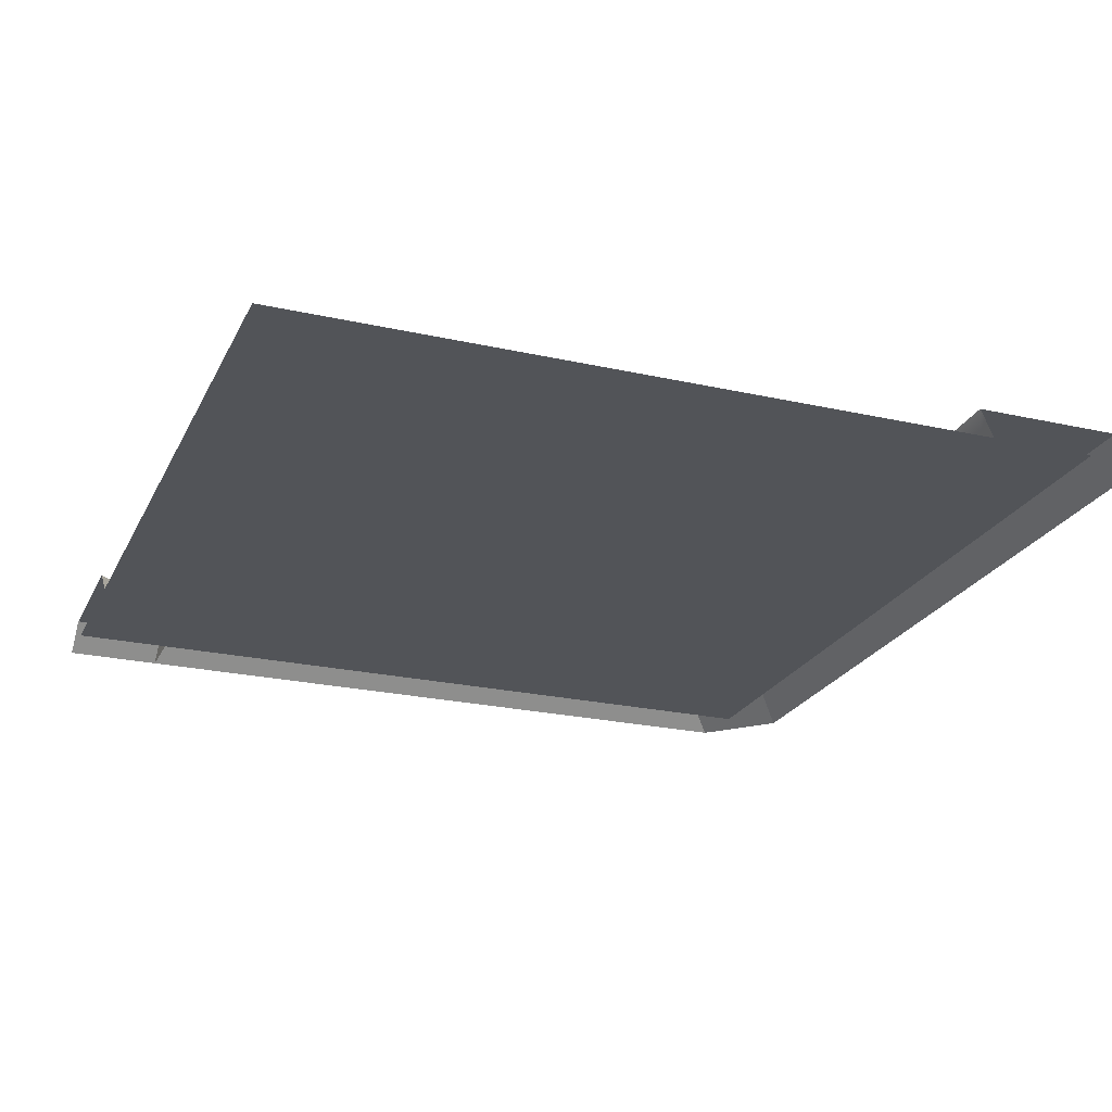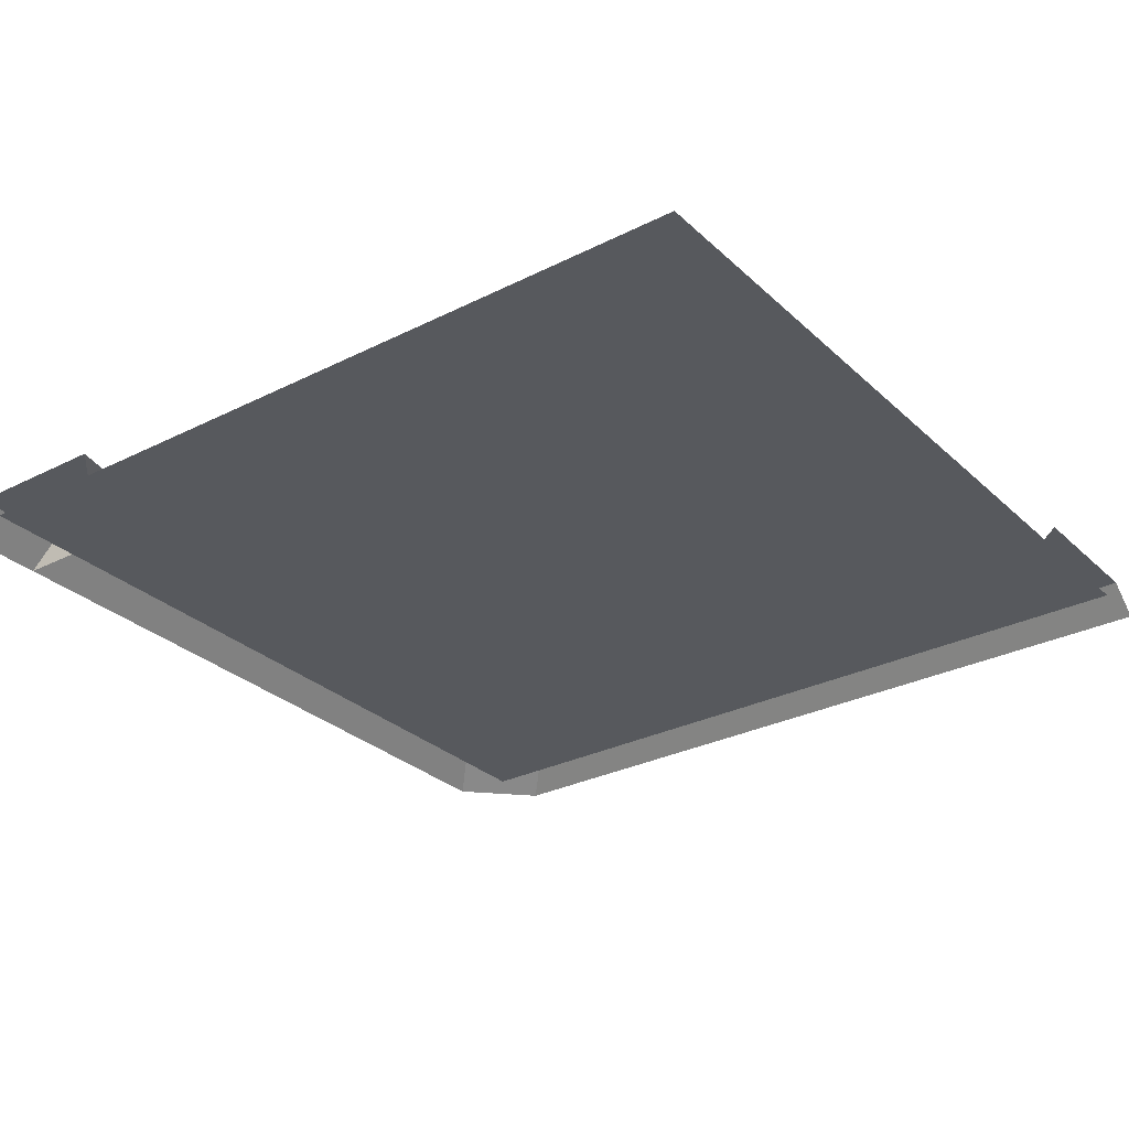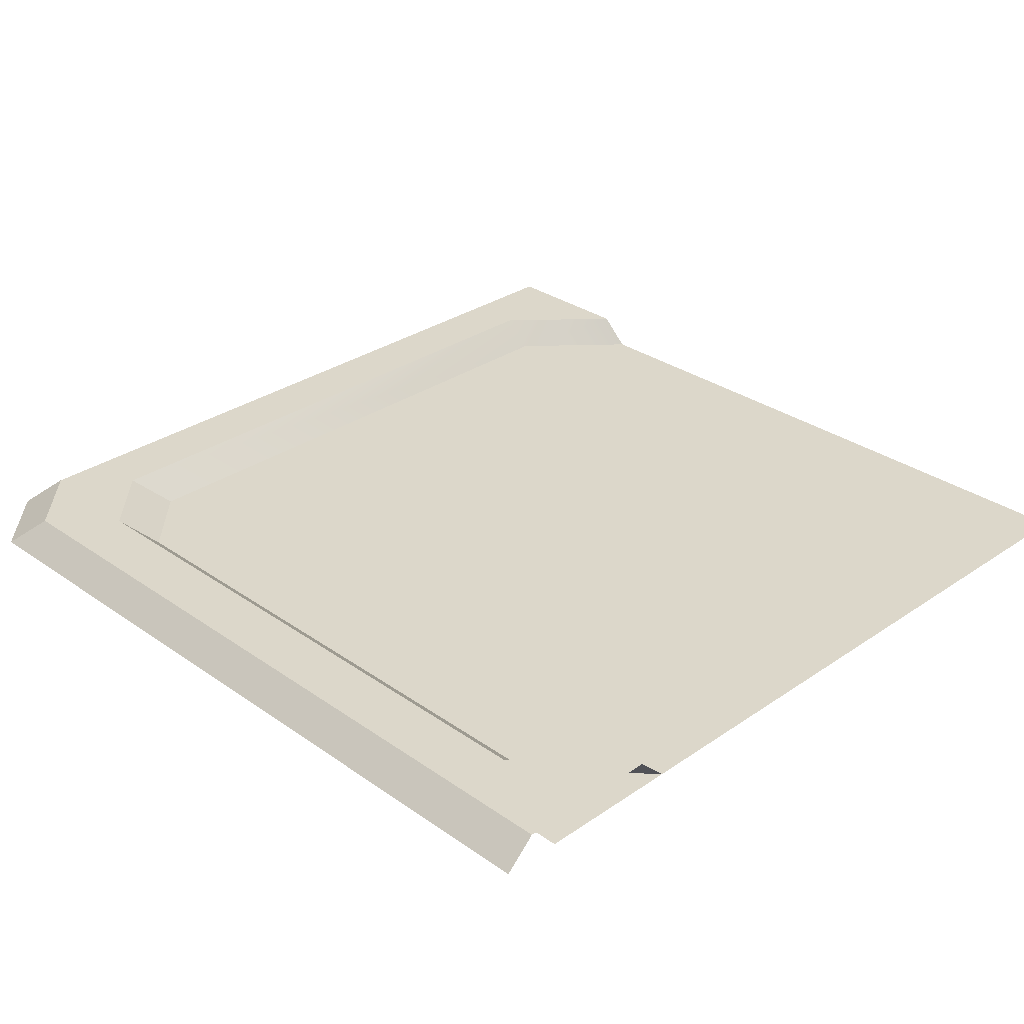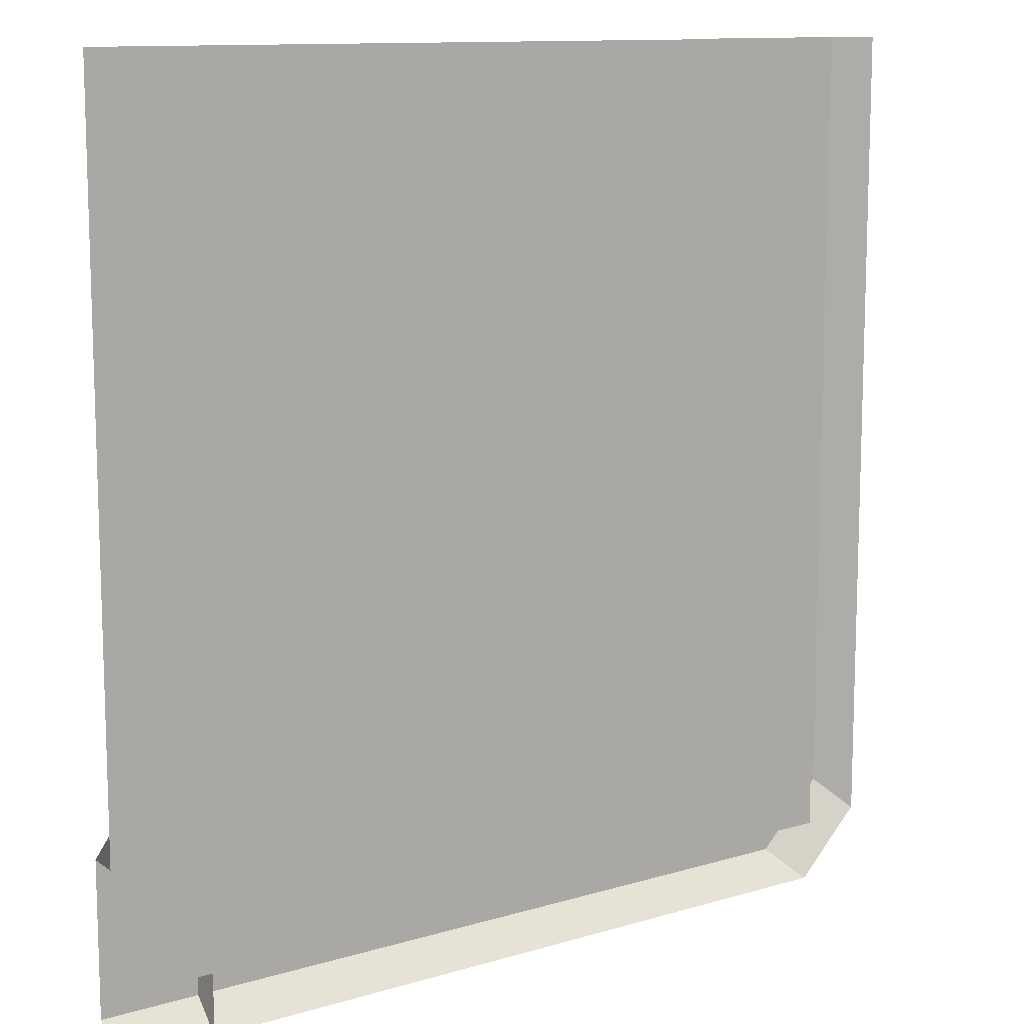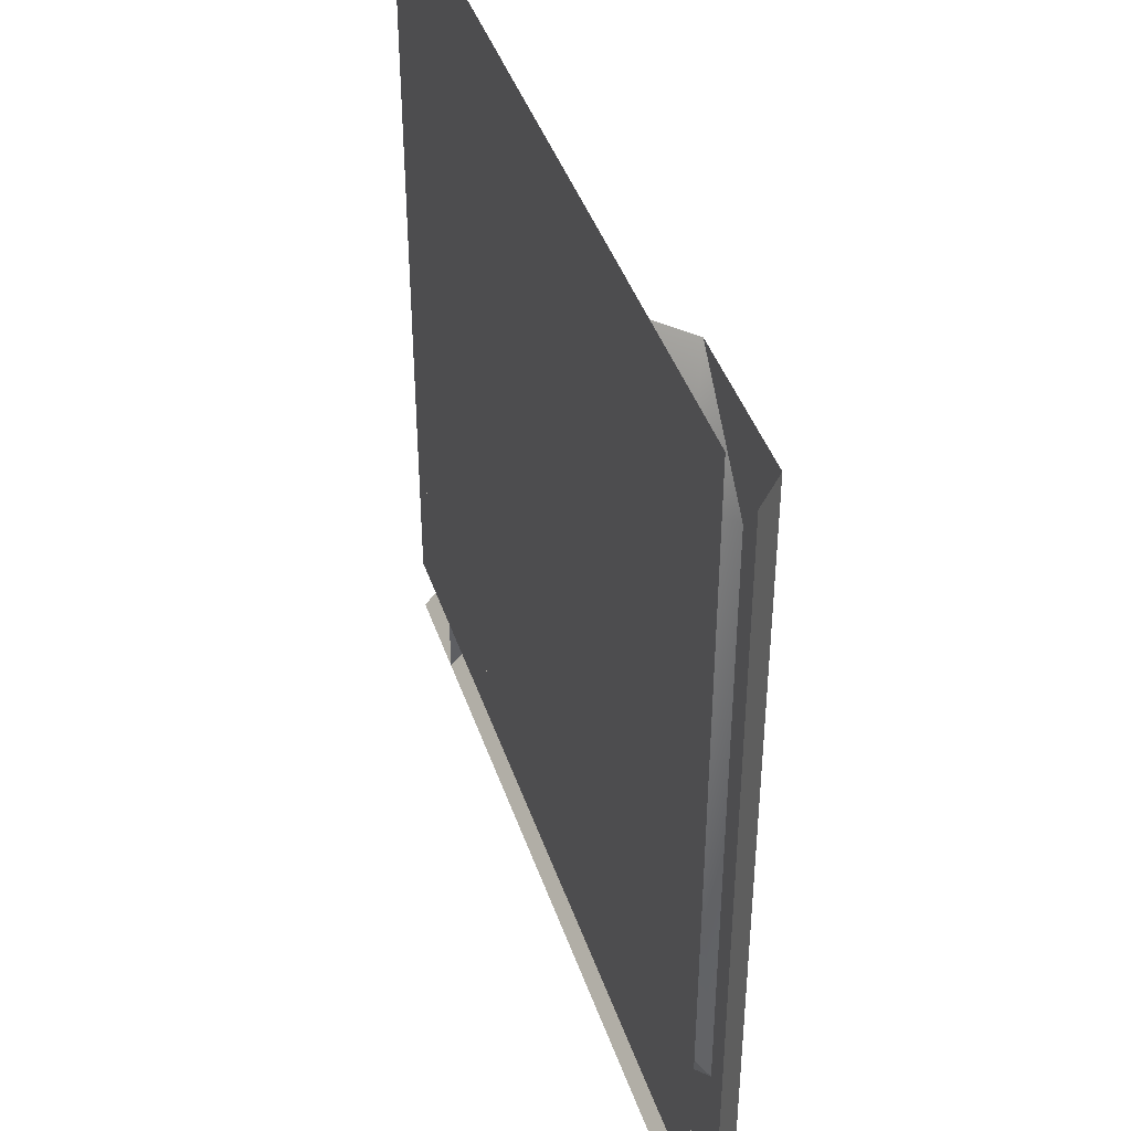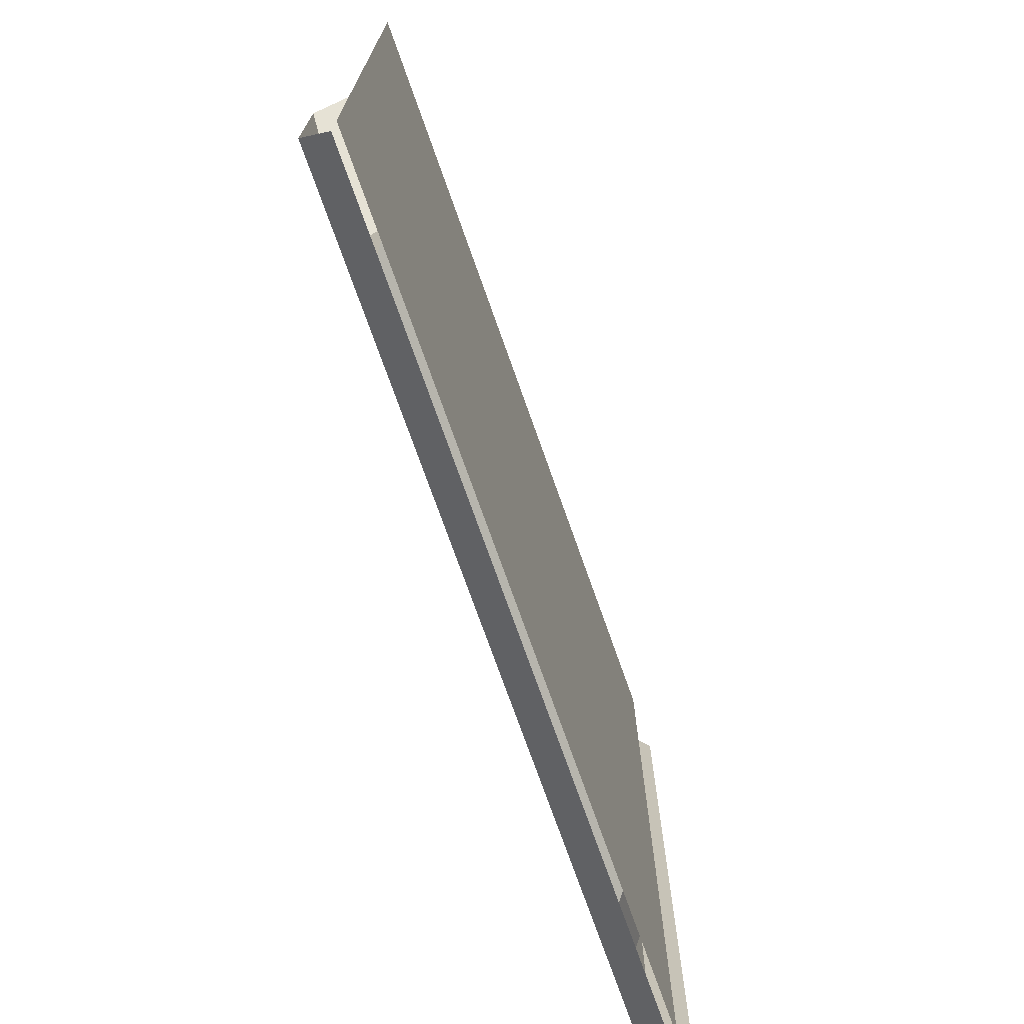
<metadata>
{"format":"obj","ext":"obj","renderer":"f3d","projection":"perspective","resolution":1024,"background":"white","views":[{"elev":-23.3,"azim":-20.9,"up":"+Y"},{"elev":-29.3,"azim":-53.3,"up":"+Y"},{"elev":30.6,"azim":-134.7,"up":"+Y"},{"elev":11.5,"azim":-35.9,"up":"+Z"},{"elev":42.8,"azim":71.8,"up":"+Z"},{"elev":-73.9,"azim":-70.5,"up":"+Z"}]}
</metadata>
<code>
g floor4_3
v 0.3486 3.107e-07 -0.4297
v -0.3832 3.107e-07 -0.4297
v -0.3832 0.03499 -0.4666
v 0.3855 0.03499 -0.4666
v 0.4593 0.03499 -0.5404
v -0.3832 0.03499 -0.5404
v -0.3832 3.171e-07 -0.5773
v 0.4962 3.171e-07 -0.5773
v -0.5035 3.171e-07 -0.5773
v -0.3832 0.03499 -0.5404
v -0.5035 0.03499 -0.5404
v 0.4297 2.751e-07 0.3832
v 0.4297 3.071e-07 -0.3486
v 0.4666 0.03499 -0.3855
v 0.4666 0.03499 0.3832
v 0.3571 0.03499 0.5035
v 0.3203 2.699e-07 0.5035
v 0.5404 0.03499 0.3832
v 0.5404 0.03499 -0.4593
v 0.5773 3.136e-07 -0.4962
v 0.5773 2.751e-07 0.3832
v 0.5773 2.699e-07 0.5035
v 0.5404 0.03499 0.5035
v -0.3832 3.107e-07 -0.4297
v -0.3832 3.171e-07 -0.5773
v -0.3832 0.03499 -0.5404
v -0.3832 0.03499 -0.4666
v 0.3855 0.03499 -0.4666
v 0.4666 0.03499 -0.3855
v 0.4297 3.071e-07 -0.3486
v 0.3486 3.107e-07 -0.4297
v 0.4962 3.171e-07 -0.5773
v 0.5773 3.136e-07 -0.4962
v 0.5404 0.03499 -0.4593
v 0.4593 0.03499 -0.5404
v -0.5035 0.03499 -0.5404
v -0.3832 0.03499 -0.5404
v -0.3832 0.03499 -0.4666
v -0.5035 0.03499 -0.3571
v 0.3855 0.03499 -0.4666
v -0.3832 0.03499 -0.5404
v 0.4593 0.03499 -0.5404
v 0.4666 0.03499 -0.3855
v 0.5404 0.03499 -0.4593
v 0.4666 0.03499 0.3832
v 0.5404 0.03499 0.3832
v 0.5404 0.03499 0.5035
v 0.3571 0.03499 0.5035
v -0.5035 0.03499 -0.3571
v -0.3832 0.03499 -0.4666
v -0.3832 3.107e-07 -0.4297
v -0.5035 3.059e-07 -0.3203
v -0.5035 2.699e-07 0.5035
v -0.5035 3.139e-07 -0.5035
v 0.5035 3.139e-07 -0.5035
v 0.5035 2.699e-07 0.5035
g floor4_3_0
f 3 2 1
f 4 3 1
f 7 6 5
f 8 7 5
f 10 7 9
f 11 10 9
f 14 13 12
f 15 14 12
f 15 12 16
f 12 17 16
f 20 19 18
f 21 20 18
f 21 18 22
f 18 23 22
f 26 25 24
f 27 26 24
f 30 29 28
f 31 30 28
f 34 33 32
f 35 34 32
f 38 37 36
f 39 38 36
f 41 38 40
f 42 41 40
f 40 43 42
f 43 44 42
f 44 43 45
f 46 44 45
f 46 45 47
f 45 48 47
f 51 50 49
f 52 51 49
f 55 54 53
f 56 55 53

</code>
